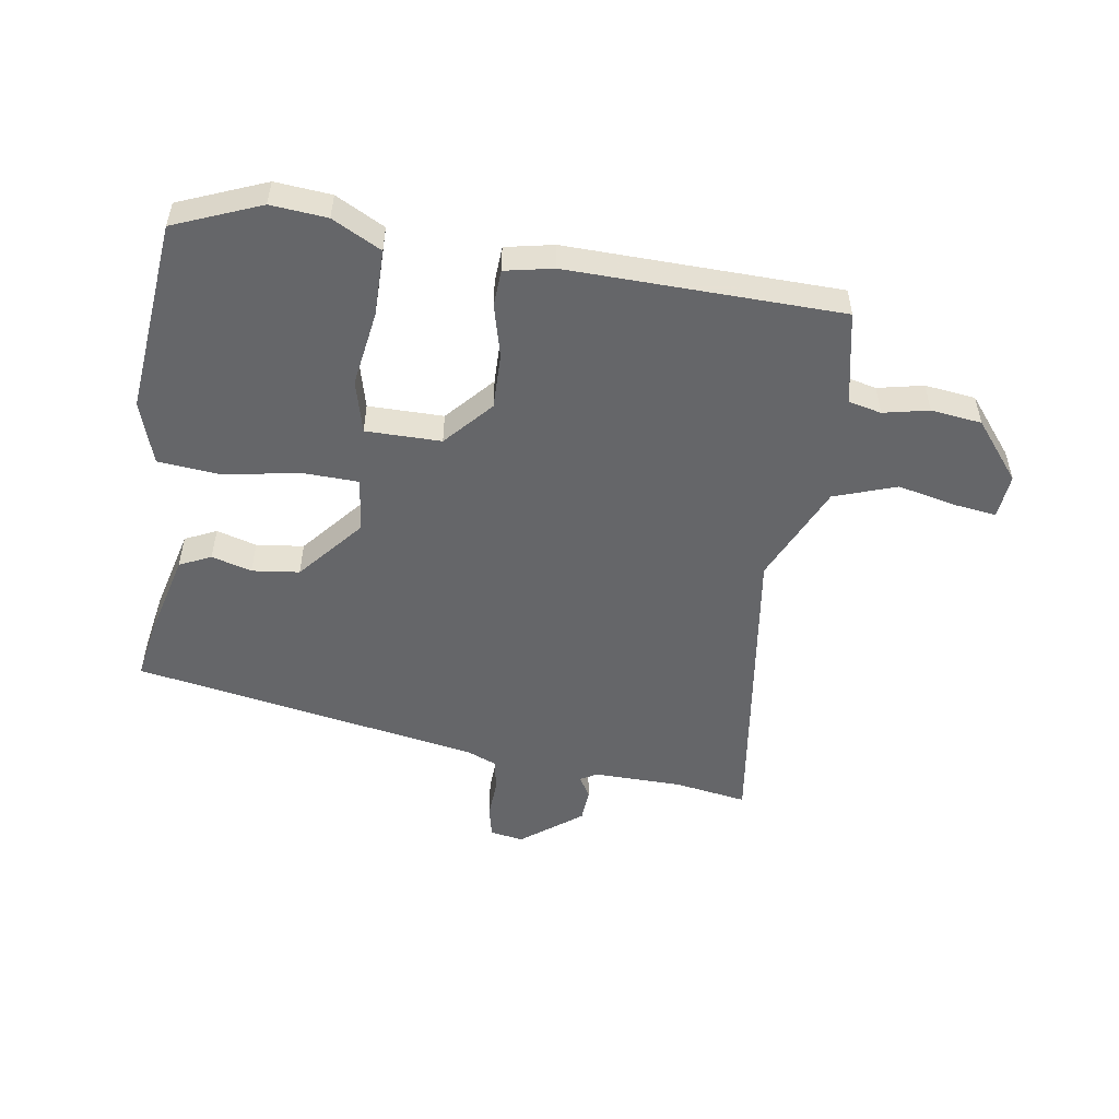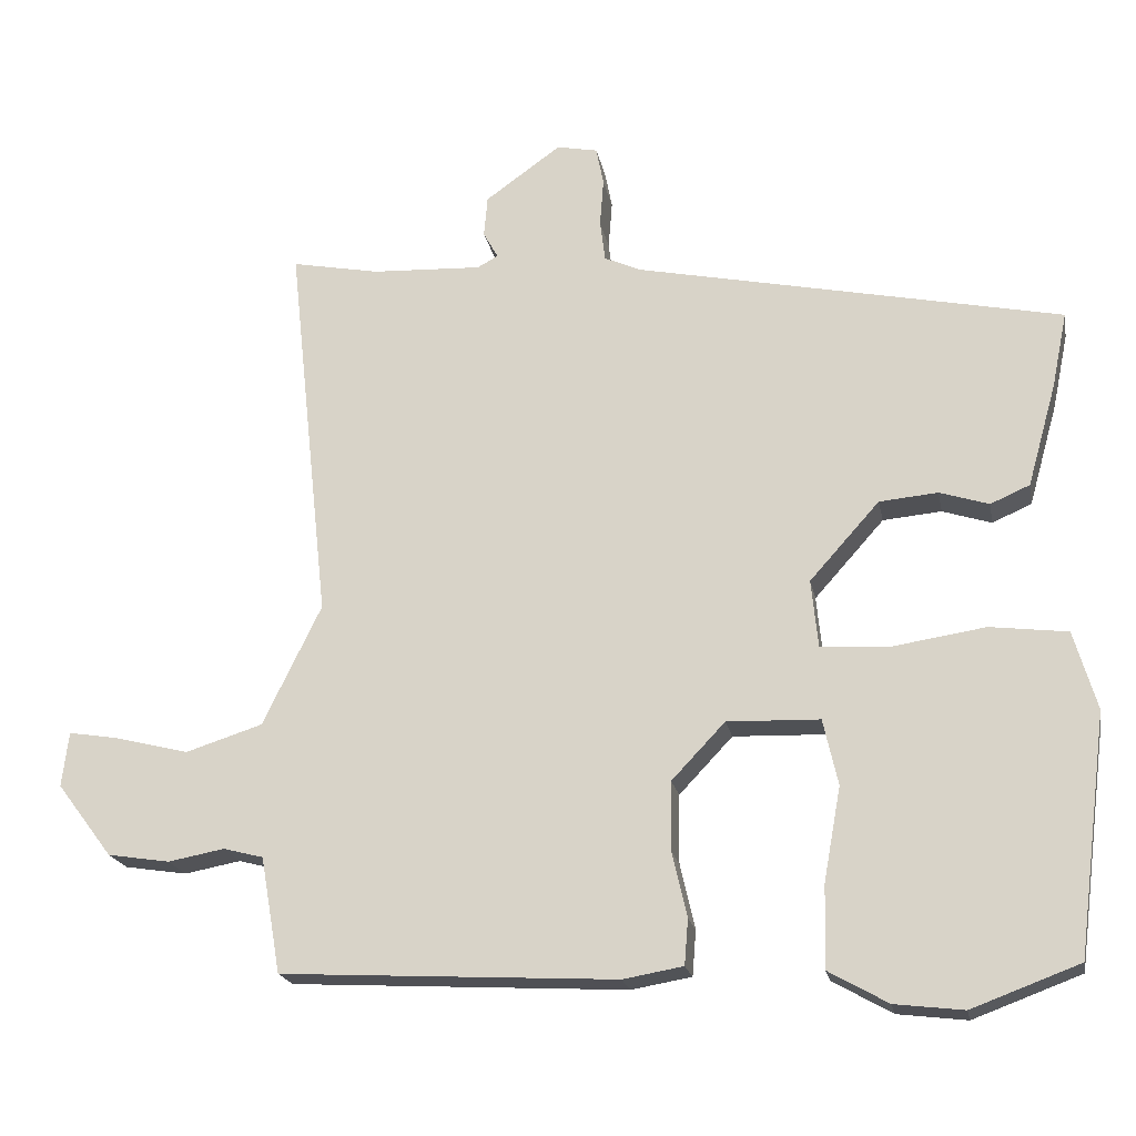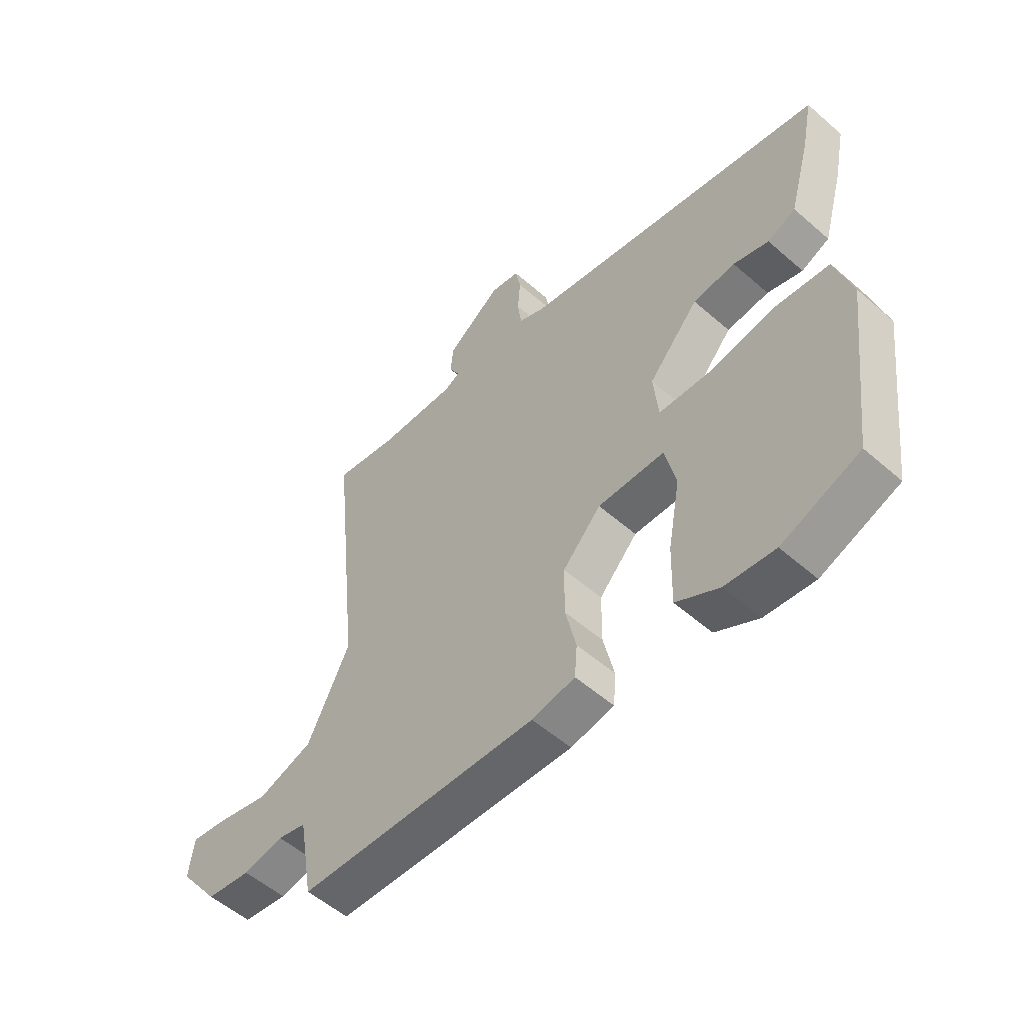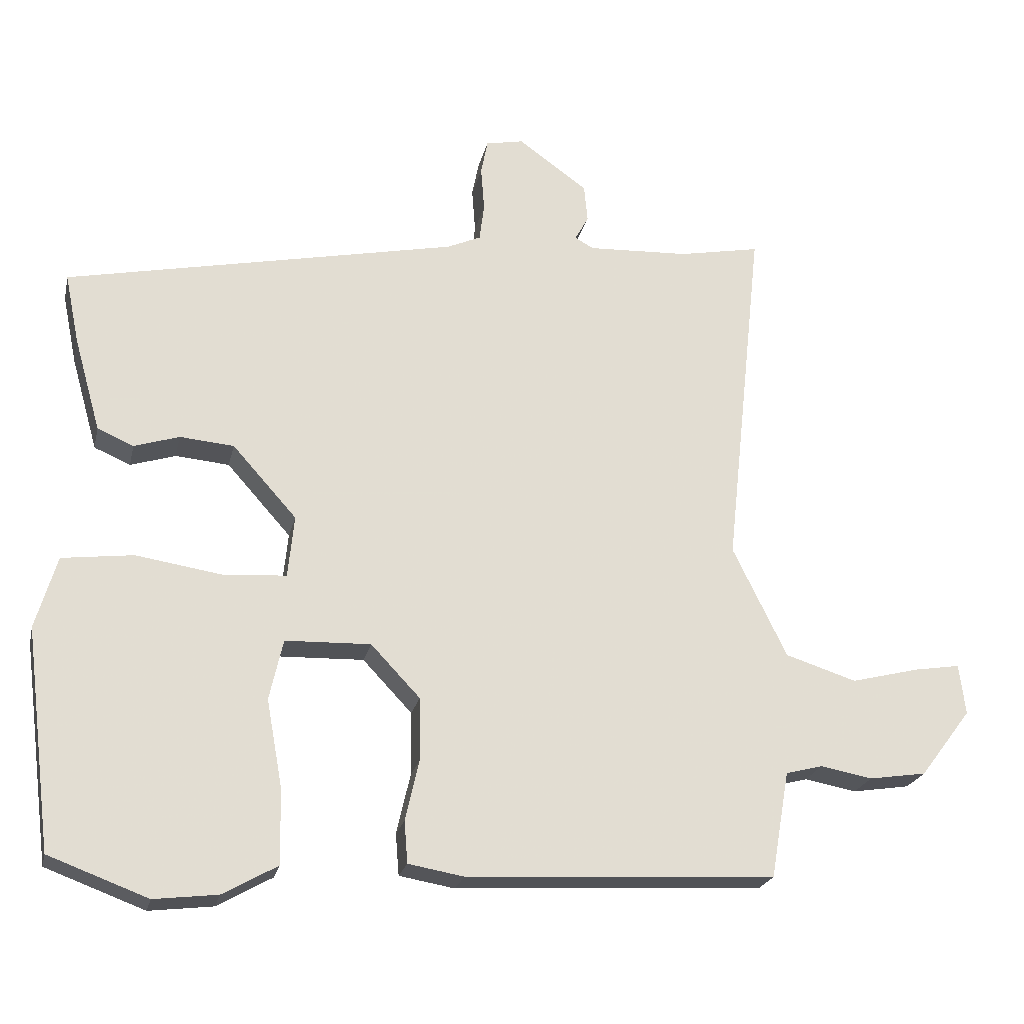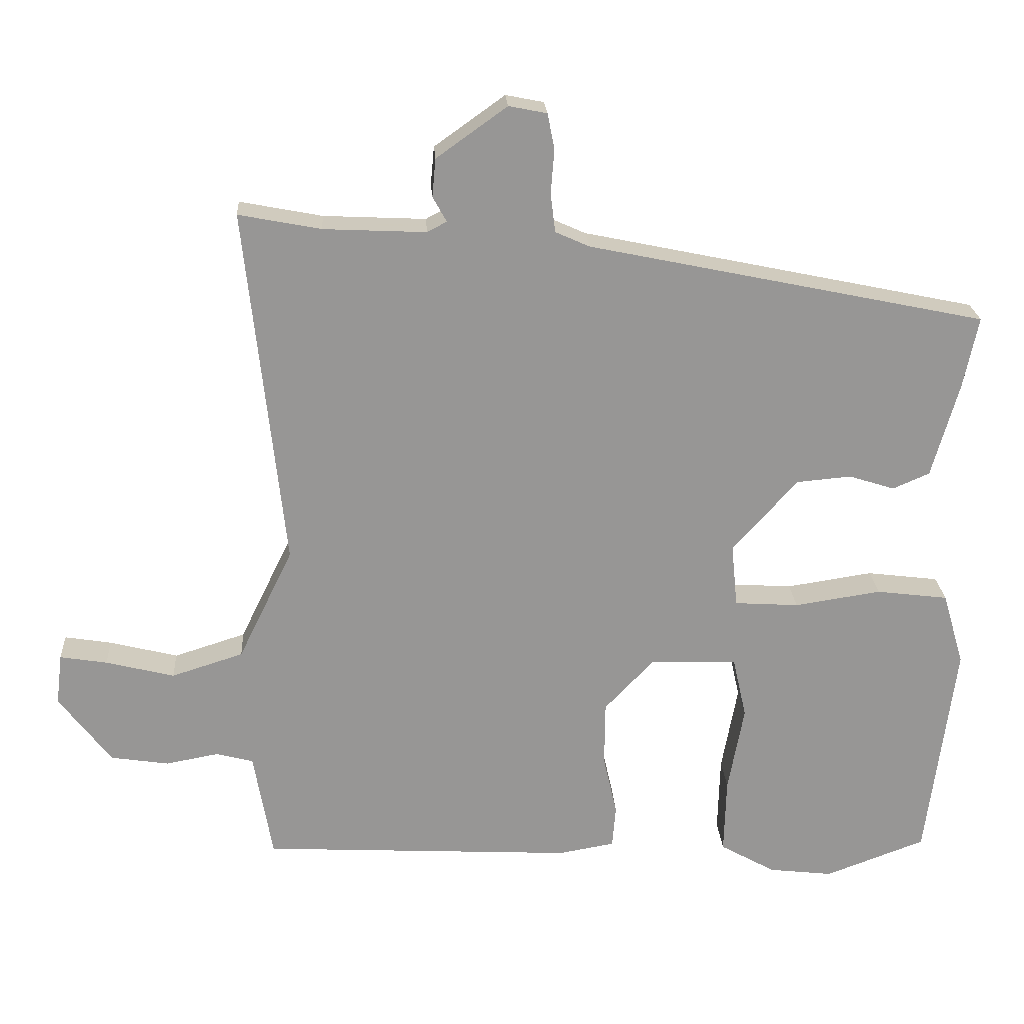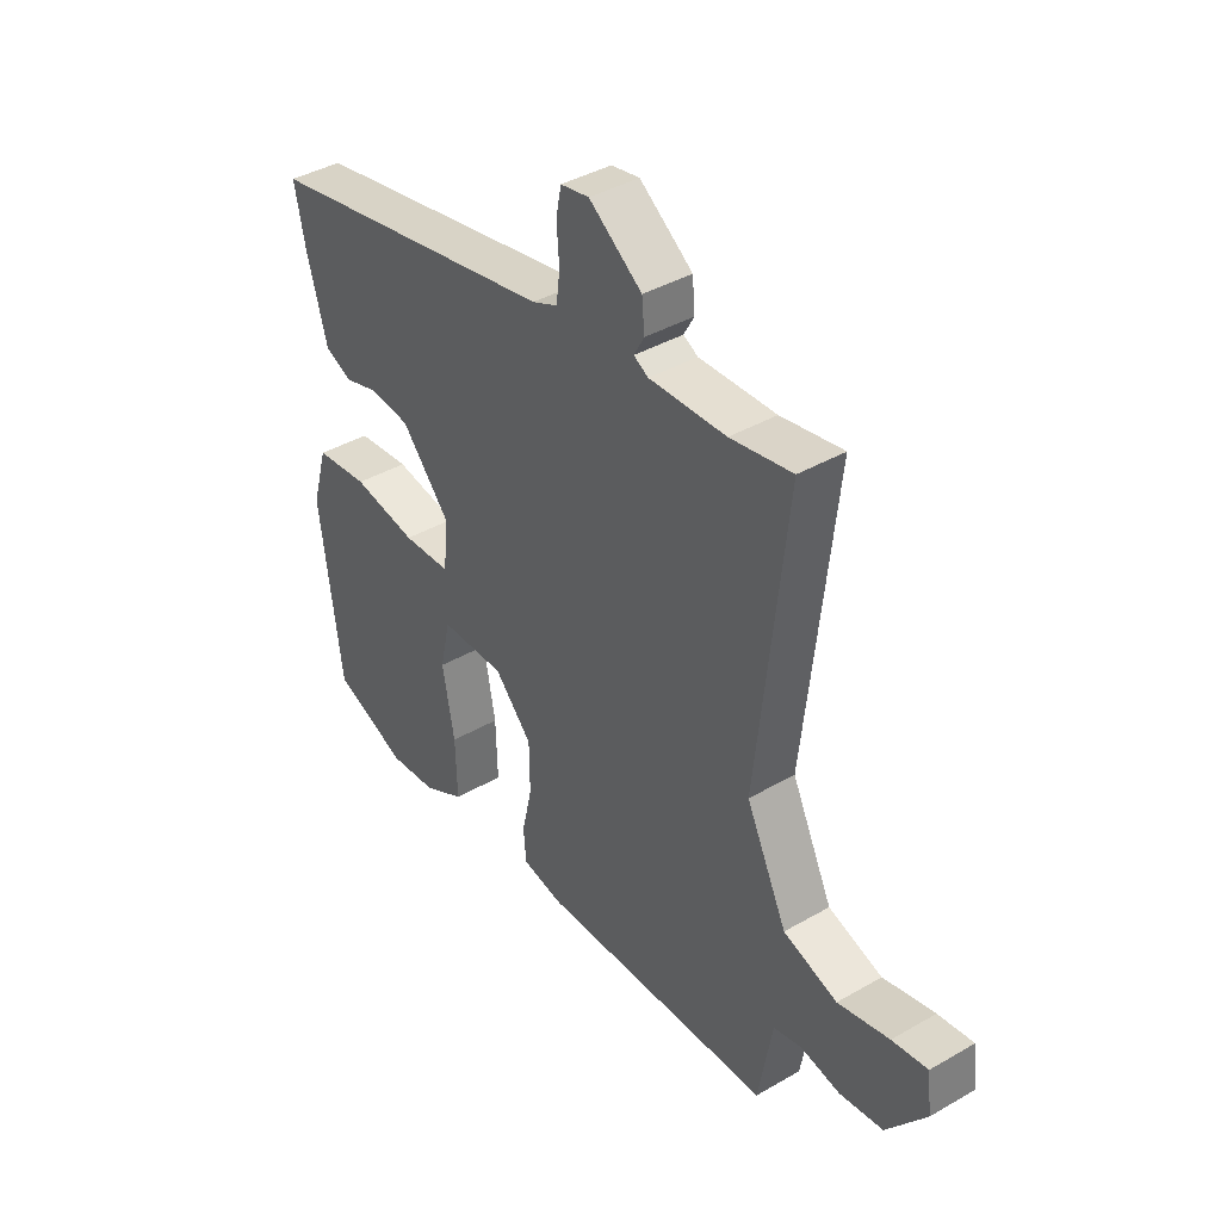
<metadata>
{"format":"obj","ext":"obj","renderer":"f3d","projection":"perspective","resolution":1024,"background":"white","views":[{"elev":-51.9,"azim":172.9,"up":"+Y"},{"elev":-19.9,"azim":10.8,"up":"+Z"},{"elev":-54.4,"azim":47.2,"up":"+Z"},{"elev":-22.6,"azim":167.5,"up":"+Z"},{"elev":22.4,"azim":-3.5,"up":"+Z"},{"elev":40.3,"azim":-125.4,"up":"+Z"}]}
</metadata>
<code>
v -0.528 0.07 -0.476
v -0.537 0.07 -0.423
v -0.555 0.07 -0.32
v -0.609 0.07 -0.306
v -0.685 0.07 -0.32
v -0.769 0.07 -0.307
v -0.844 0.07 -0.208
v -0.835 0.07 -0.134
v -0.767 0.07 -0.145
v -0.668 0.07 -0.17
v -0.564 0.07 -0.137
v -0.485 0.07 0.025
v -0.541 0.07 0.547
v -0.422 0.07 0.524
v -0.274 0.07 0.517
v -0.246 0.07 0.532
v -0.266 0.07 0.568
v -0.261 0.07 0.623
v -0.159 0.07 0.696
v -0.104 0.07 0.685
v -0.094 0.07 0.634
v -0.099 0.07 0.569
v -0.092 0.07 0.514
v -0.043 0.07 0.492
v 0.531 0.07 0.372
v 0.51 0.07 0.27
v 0.471 0.07 0.132
v 0.418 0.07 0.109
v 0.352 0.07 0.13
v 0.273 0.07 0.123
v 0.179 0.07 0.018
v 0.188 0.07 -0.073
v 0.281 0.07 -0.079
v 0.406 0.07 -0.06
v 0.51 0.07 -0.073
v 0.541 0.07 -0.179
v 0.5 0.07 -0.5
v 0.355 0.07 -0.554
v 0.262 0.07 -0.543
v 0.182 0.07 -0.498
v 0.185 0.07 -0.387
v 0.208 0.07 -0.261
v 0.188 0.07 -0.172
v 0.063 0.07 -0.168
v -0.009 0.07 -0.244
v -0.01 0.07 -0.337
v 0.01 0.07 -0.425
v 0.005 0.07 -0.486
v -0.076 0.07 -0.5
v -0.528 0 -0.476
v -0.537 0 -0.423
v -0.555 0 -0.32
v -0.609 0 -0.306
v -0.685 0 -0.32
v -0.769 0 -0.307
v -0.844 0 -0.208
v -0.835 0 -0.134
v -0.767 0 -0.145
v -0.668 0 -0.17
v -0.564 0 -0.137
v -0.485 0 0.025
v -0.541 0 0.547
v -0.422 0 0.524
v -0.274 0 0.517
v -0.246 0 0.532
v -0.266 0 0.568
v -0.261 0 0.623
v -0.159 0 0.696
v -0.104 0 0.685
v -0.094 0 0.634
v -0.099 0 0.569
v -0.092 0 0.514
v -0.043 0 0.492
v 0.531 0 0.372
v 0.51 0 0.27
v 0.471 0 0.132
v 0.418 0 0.109
v 0.352 0 0.13
v 0.273 0 0.123
v 0.179 0 0.018
v 0.188 0 -0.073
v 0.281 0 -0.079
v 0.406 0 -0.06
v 0.51 0 -0.073
v 0.541 0 -0.179
v 0.5 0 -0.5
v 0.355 0 -0.554
v 0.262 0 -0.543
v 0.182 0 -0.498
v 0.185 0 -0.387
v 0.208 0 -0.261
v 0.188 0 -0.172
v 0.063 0 -0.168
v -0.009 0 -0.244
v -0.01 0 -0.337
v 0.01 0 -0.425
v 0.005 0 -0.486
v -0.076 0 -0.5
f 46 47 48 49
f 45 46 49 1
f 44 45 1 2
f 39 40 41 42
f 37 38 39 42
f 37 42 43
f 36 37 43
f 33 34 35 36
f 32 33 36 43
f 31 32 43 44
f 26 27 28 29
f 24 25 26 29
f 23 24 29 30
f 19 20 21 22
f 19 22 23
f 16 17 18 19
f 16 19 23
f 15 16 23 30
f 12 13 14
f 12 14 15 30
f 7 8 9 10
f 5 6 7 10
f 4 5 10 11
f 3 4 11 12
f 31 44 2 3
f 3 12 30 31
f 98 97 96 95
f 50 98 95 94
f 51 50 94 93
f 91 90 89 88
f 91 88 87 86
f 92 91 86
f 92 86 85
f 85 84 83 82
f 92 85 82 81
f 93 92 81 80
f 78 77 76 75
f 78 75 74 73
f 79 78 73 72
f 71 70 69 68
f 72 71 68
f 68 67 66 65
f 72 68 65
f 79 72 65 64
f 63 62 61
f 79 64 63 61
f 59 58 57 56
f 59 56 55 54
f 60 59 54 53
f 61 60 53 52
f 52 51 93 80
f 80 79 61 52
f 1 50 51 2
f 2 51 52 3
f 3 52 53 4
f 4 53 54 5
f 5 54 55 6
f 6 55 56 7
f 7 56 57 8
f 8 57 58 9
f 9 58 59 10
f 10 59 60 11
f 11 60 61 12
f 12 61 62 13
f 13 62 63 14
f 14 63 64 15
f 15 64 65 16
f 16 65 66 17
f 17 66 67 18
f 18 67 68 19
f 19 68 69 20
f 20 69 70 21
f 21 70 71 22
f 22 71 72 23
f 23 72 73 24
f 24 73 74 25
f 25 74 75 26
f 26 75 76 27
f 27 76 77 28
f 28 77 78 29
f 29 78 79 30
f 30 79 80 31
f 31 80 81 32
f 32 81 82 33
f 33 82 83 34
f 34 83 84 35
f 35 84 85 36
f 36 85 86 37
f 37 86 87 38
f 38 87 88 39
f 39 88 89 40
f 40 89 90 41
f 41 90 91 42
f 42 91 92 43
f 43 92 93 44
f 44 93 94 45
f 45 94 95 46
f 46 95 96 47
f 47 96 97 48
f 48 97 98 49
f 49 98 50 1

</code>
